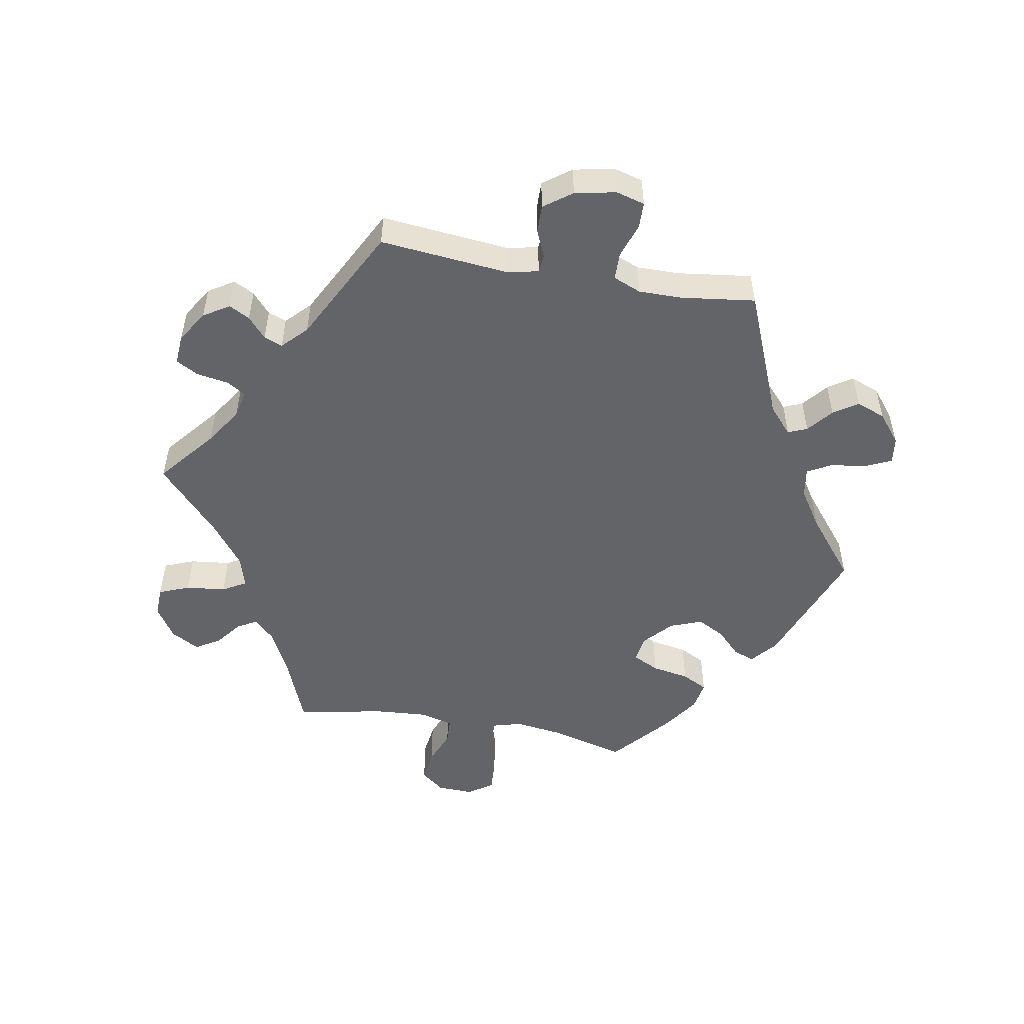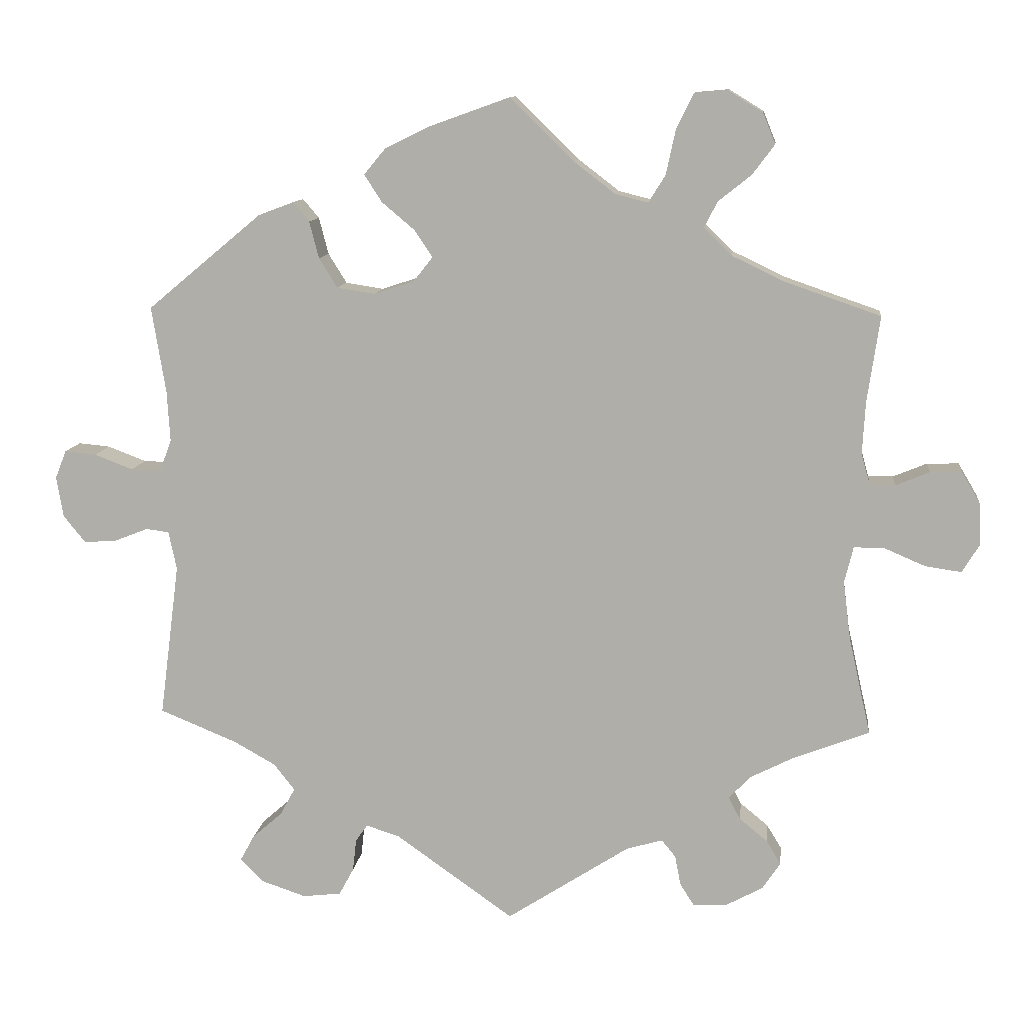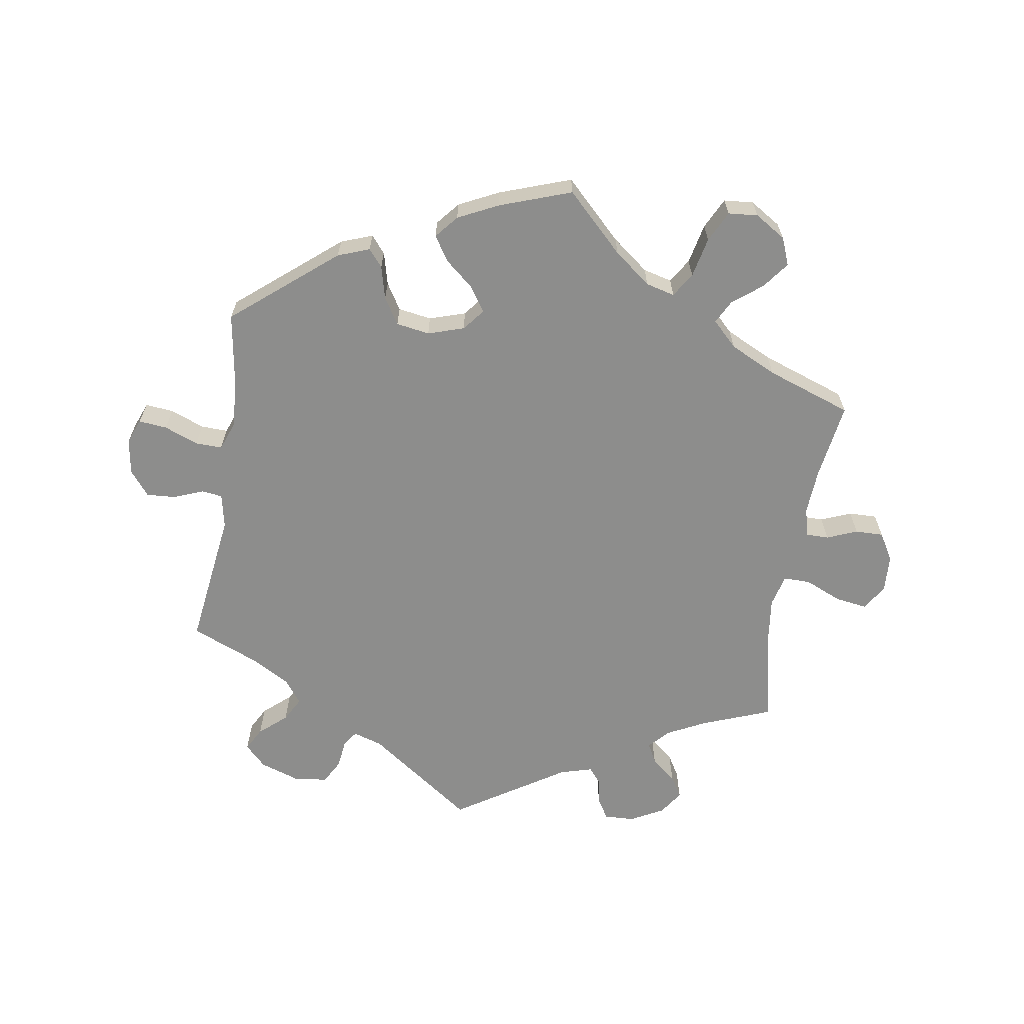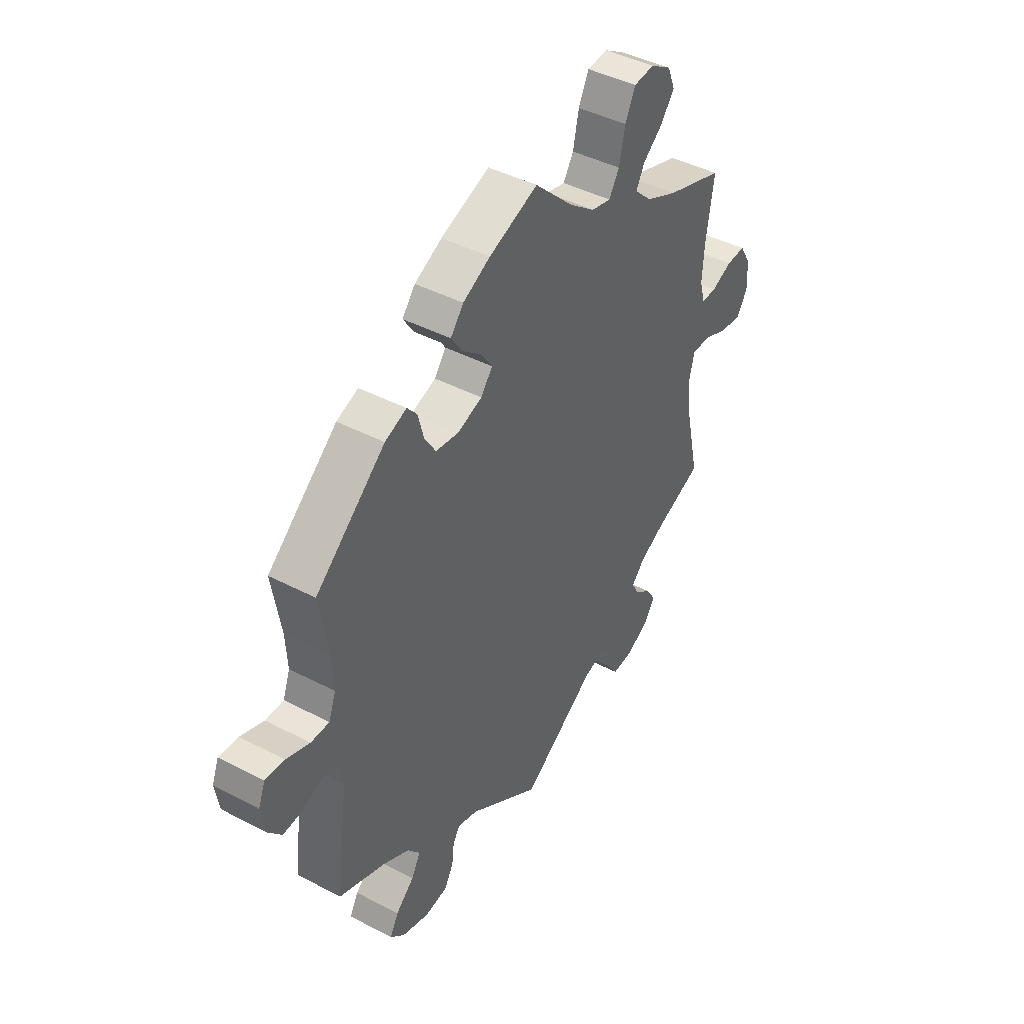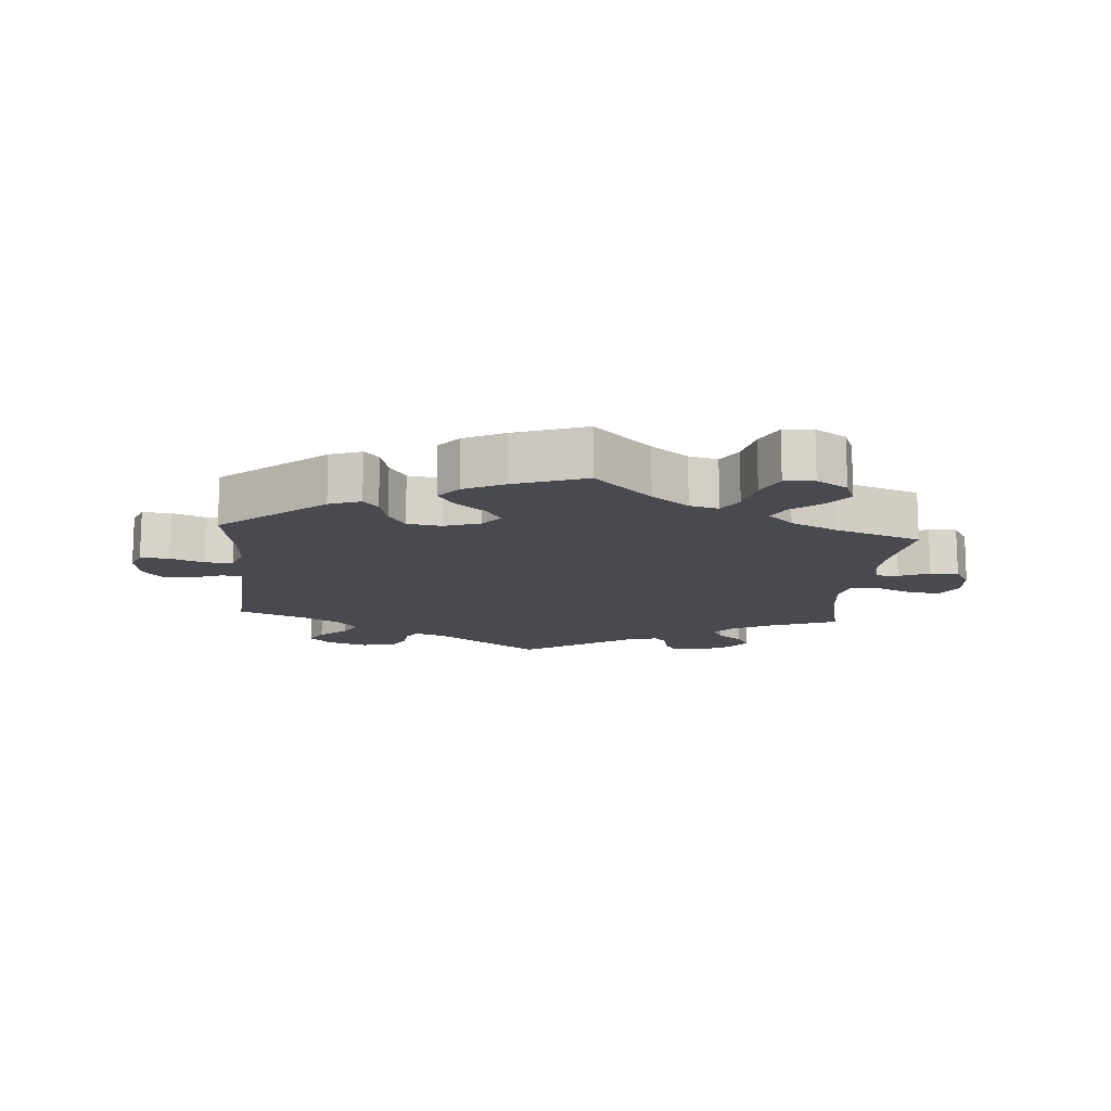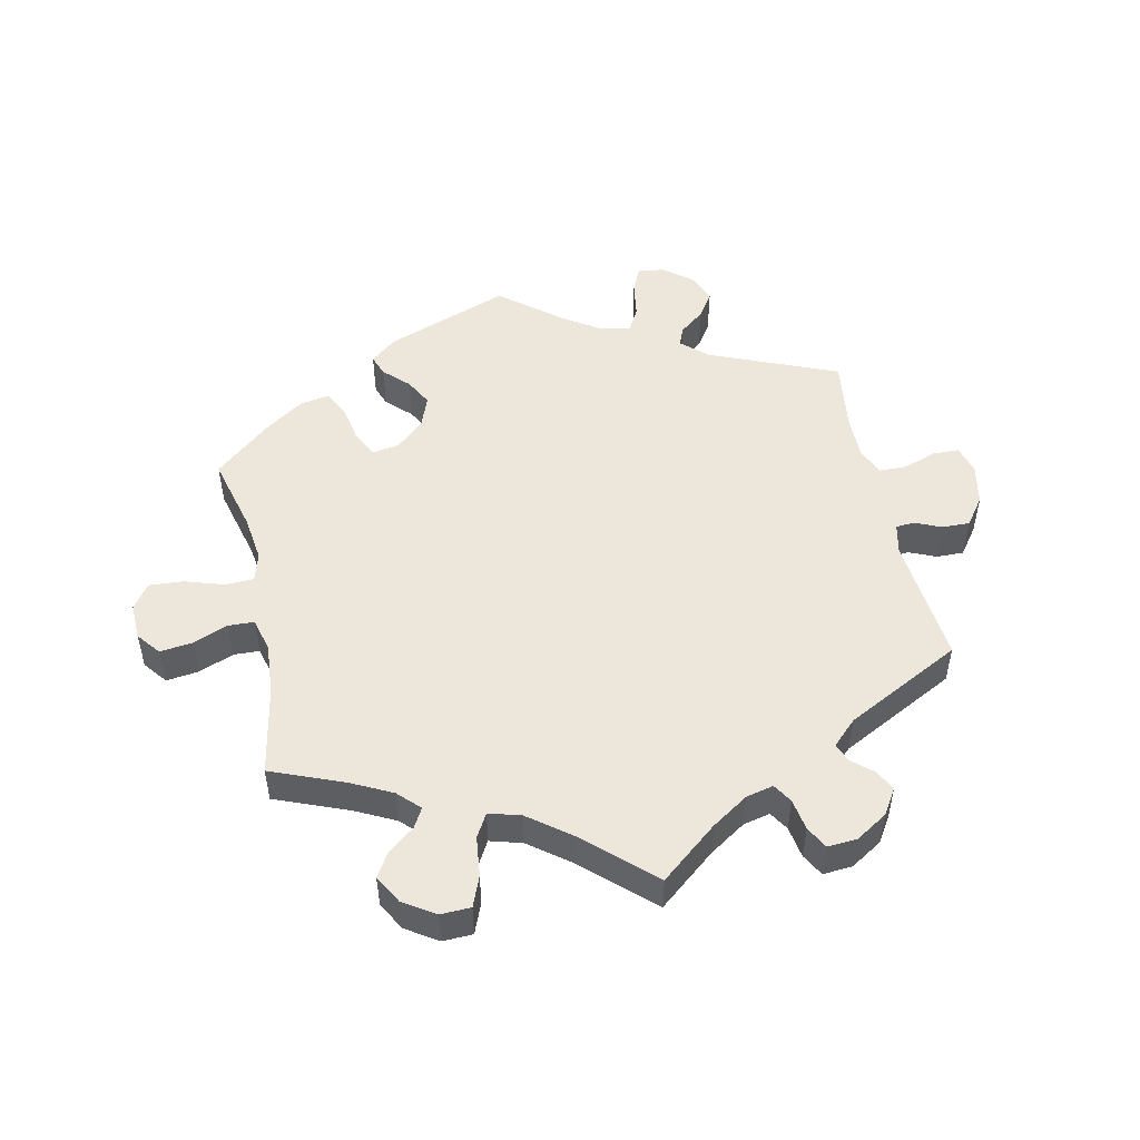
<metadata>
{"format":"obj","ext":"obj","renderer":"f3d","projection":"perspective","resolution":1024,"background":"white","views":[{"elev":-51.1,"azim":-160.4,"up":"+Y"},{"elev":11.0,"azim":6.5,"up":"+Z"},{"elev":-64.5,"azim":-9.3,"up":"+Y"},{"elev":43.7,"azim":-58.4,"up":"+Z"},{"elev":-13.6,"azim":-4.8,"up":"+Y"},{"elev":50.5,"azim":107.8,"up":"+Y"}]}
</metadata>
<code>
v 0.484 0.07 0.173
v 0.48 0.07 0.103
v 0.492 0.07 0.06
v 0.526 0.07 0.06
v 0.572 0.07 0.079
v 0.615 0.07 0.08
v 0.64 0.07 0.038
v 0.643 0.07 -0.019
v 0.619 0.07 -0.058
v 0.57 0.07 -0.051
v 0.514 0.07 -0.027
v 0.473 0.07 -0.027
v 0.461 0.07 -0.076
v 0.471 0.07 -0.155
v 0.501 0.07 -0.289
v 0.397 0.07 -0.329
v 0.338 0.07 -0.359
v 0.309 0.07 -0.39
v 0.325 0.07 -0.42
v 0.363 0.07 -0.451
v 0.383 0.07 -0.484
v 0.358 0.07 -0.521
v 0.308 0.07 -0.548
v 0.262 0.07 -0.55
v 0.243 0.07 -0.52
v 0.235 0.07 -0.479
v 0.216 0.07 -0.456
v 0.167 0.07 -0.47
v 0 0.07 -0.578
v -0.161 0.07 -0.464
v -0.206 0.07 -0.45
v -0.222 0.07 -0.473
v -0.227 0.07 -0.517
v -0.247 0.07 -0.554
v -0.299 0.07 -0.56
v -0.359 0.07 -0.54
v -0.391 0.07 -0.508
v -0.372 0.07 -0.473
v -0.331 0.07 -0.437
v -0.311 0.07 -0.4
v -0.339 0.07 -0.364
v -0.396 0.07 -0.332
v -0.501 0.07 -0.289
v -0.474 0.07 -0.08
v -0.485 0.07 -0.028
v -0.516 0.07 -0.024
v -0.562 0.07 -0.042
v -0.606 0.07 -0.045
v -0.636 0.07 -0.008
v -0.645 0.07 0.047
v -0.63 0.07 0.085
v -0.587 0.07 0.081
v -0.535 0.07 0.061
v -0.494 0.07 0.06
v -0.478 0.07 0.103
v -0.482 0.07 0.172
v -0.501 0.07 0.289
v -0.346 0.07 0.418
v -0.298 0.07 0.436
v -0.276 0.07 0.41
v -0.263 0.07 0.36
v -0.238 0.07 0.32
v -0.187 0.07 0.312
v -0.132 0.07 0.33
v -0.106 0.07 0.363
v -0.131 0.07 0.4
v -0.175 0.07 0.437
v -0.199 0.07 0.474
v -0.17 0.07 0.509
v -0.109 0.07 0.539
v 0 0.07 0.578
v 0.087 0.07 0.493
v 0.143 0.07 0.45
v 0.187 0.07 0.439
v 0.21 0.07 0.476
v 0.223 0.07 0.537
v 0.246 0.07 0.584
v 0.291 0.07 0.588
v 0.338 0.07 0.559
v 0.355 0.07 0.517
v 0.325 0.07 0.477
v 0.28 0.07 0.441
v 0.262 0.07 0.406
v 0.3 0.07 0.369
v 0.371 0.07 0.335
v 0.501 0.07 0.29
v 0.484 0 0.173
v 0.48 0 0.103
v 0.492 0 0.06
v 0.526 0 0.06
v 0.572 0 0.079
v 0.615 0 0.08
v 0.64 0 0.038
v 0.643 0 -0.019
v 0.619 0 -0.058
v 0.57 0 -0.051
v 0.514 0 -0.027
v 0.473 0 -0.027
v 0.461 0 -0.076
v 0.471 0 -0.155
v 0.501 0 -0.289
v 0.397 0 -0.329
v 0.338 0 -0.359
v 0.309 0 -0.39
v 0.325 0 -0.42
v 0.363 0 -0.451
v 0.383 0 -0.484
v 0.358 0 -0.521
v 0.308 0 -0.548
v 0.262 0 -0.55
v 0.243 0 -0.52
v 0.235 0 -0.479
v 0.216 0 -0.456
v 0.167 0 -0.47
v 0 0 -0.578
v -0.161 0 -0.464
v -0.206 0 -0.45
v -0.222 0 -0.473
v -0.227 0 -0.517
v -0.247 0 -0.554
v -0.299 0 -0.56
v -0.359 0 -0.54
v -0.391 0 -0.508
v -0.372 0 -0.473
v -0.331 0 -0.437
v -0.311 0 -0.4
v -0.339 0 -0.364
v -0.396 0 -0.332
v -0.501 0 -0.289
v -0.474 0 -0.08
v -0.485 0 -0.028
v -0.516 0 -0.024
v -0.562 0 -0.042
v -0.606 0 -0.045
v -0.636 0 -0.008
v -0.645 0 0.047
v -0.63 0 0.085
v -0.587 0 0.081
v -0.535 0 0.061
v -0.494 0 0.06
v -0.478 0 0.103
v -0.482 0 0.172
v -0.501 0 0.289
v -0.346 0 0.418
v -0.298 0 0.436
v -0.276 0 0.41
v -0.263 0 0.36
v -0.238 0 0.32
v -0.187 0 0.312
v -0.132 0 0.33
v -0.106 0 0.363
v -0.131 0 0.4
v -0.175 0 0.437
v -0.199 0 0.474
v -0.17 0 0.509
v -0.109 0 0.539
v 0 0 0.578
v 0.087 0 0.493
v 0.143 0 0.45
v 0.187 0 0.439
v 0.21 0 0.476
v 0.223 0 0.537
v 0.246 0 0.584
v 0.291 0 0.588
v 0.338 0 0.559
v 0.355 0 0.517
v 0.325 0 0.477
v 0.28 0 0.441
v 0.262 0 0.406
v 0.3 0 0.369
v 0.371 0 0.335
v 0.501 0 0.29
f 85 86 1
f 84 85 1 2
f 83 84 2 3
f 79 80 81 82
f 79 82 83
f 78 79 83
f 75 76 77 78
f 74 75 78 83
f 73 74 83 3
f 69 70 71 72
f 69 72 73 3
f 66 67 68 69
f 65 66 69 3
f 58 59 60 61
f 56 57 58 61
f 55 56 61 62
f 54 55 62 63
f 50 51 52 53
f 50 53 54
f 49 50 54
f 46 47 48 49
f 45 46 49 54
f 44 45 54 63
f 42 43 44 63
f 36 37 38 39
f 36 39 40
f 35 36 40
f 32 33 34 35
f 31 32 35 40
f 30 31 40 41
f 28 29 30
f 27 28 30 41
f 23 24 25 26
f 23 26 27
f 22 23 27
f 19 20 21 22
f 18 19 22 27
f 17 18 27 41
f 14 15 16
f 13 14 16 17
f 12 13 17 41
f 8 9 10 11
f 8 11 12
f 7 8 12
f 4 5 6 7
f 3 4 7 12
f 64 65 3 12
f 42 63 64
f 12 41 42 64
f 87 172 171
f 88 87 171 170
f 89 88 170 169
f 168 167 166 165
f 169 168 165
f 169 165 164
f 164 163 162 161
f 169 164 161 160
f 89 169 160 159
f 158 157 156 155
f 89 159 158 155
f 155 154 153 152
f 89 155 152 151
f 147 146 145 144
f 147 144 143 142
f 148 147 142 141
f 149 148 141 140
f 139 138 137 136
f 140 139 136
f 140 136 135
f 135 134 133 132
f 140 135 132 131
f 149 140 131 130
f 149 130 129 128
f 125 124 123 122
f 126 125 122
f 126 122 121
f 121 120 119 118
f 126 121 118 117
f 127 126 117 116
f 116 115 114
f 127 116 114 113
f 112 111 110 109
f 113 112 109
f 113 109 108
f 108 107 106 105
f 113 108 105 104
f 127 113 104 103
f 102 101 100
f 103 102 100 99
f 127 103 99 98
f 97 96 95 94
f 98 97 94
f 98 94 93
f 93 92 91 90
f 98 93 90 89
f 98 89 151 150
f 150 149 128
f 150 128 127 98
f 1 87 88 2
f 2 88 89 3
f 3 89 90 4
f 4 90 91 5
f 5 91 92 6
f 6 92 93 7
f 7 93 94 8
f 8 94 95 9
f 9 95 96 10
f 10 96 97 11
f 11 97 98 12
f 12 98 99 13
f 13 99 100 14
f 14 100 101 15
f 15 101 102 16
f 16 102 103 17
f 17 103 104 18
f 18 104 105 19
f 19 105 106 20
f 20 106 107 21
f 21 107 108 22
f 22 108 109 23
f 23 109 110 24
f 24 110 111 25
f 25 111 112 26
f 26 112 113 27
f 27 113 114 28
f 28 114 115 29
f 29 115 116 30
f 30 116 117 31
f 31 117 118 32
f 32 118 119 33
f 33 119 120 34
f 34 120 121 35
f 35 121 122 36
f 36 122 123 37
f 37 123 124 38
f 38 124 125 39
f 39 125 126 40
f 40 126 127 41
f 41 127 128 42
f 42 128 129 43
f 43 129 130 44
f 44 130 131 45
f 45 131 132 46
f 46 132 133 47
f 47 133 134 48
f 48 134 135 49
f 49 135 136 50
f 50 136 137 51
f 51 137 138 52
f 52 138 139 53
f 53 139 140 54
f 54 140 141 55
f 55 141 142 56
f 56 142 143 57
f 57 143 144 58
f 58 144 145 59
f 59 145 146 60
f 60 146 147 61
f 61 147 148 62
f 62 148 149 63
f 63 149 150 64
f 64 150 151 65
f 65 151 152 66
f 66 152 153 67
f 67 153 154 68
f 68 154 155 69
f 69 155 156 70
f 70 156 157 71
f 71 157 158 72
f 72 158 159 73
f 73 159 160 74
f 74 160 161 75
f 75 161 162 76
f 76 162 163 77
f 77 163 164 78
f 78 164 165 79
f 79 165 166 80
f 80 166 167 81
f 81 167 168 82
f 82 168 169 83
f 83 169 170 84
f 84 170 171 85
f 85 171 172 86
f 86 172 87 1

</code>
